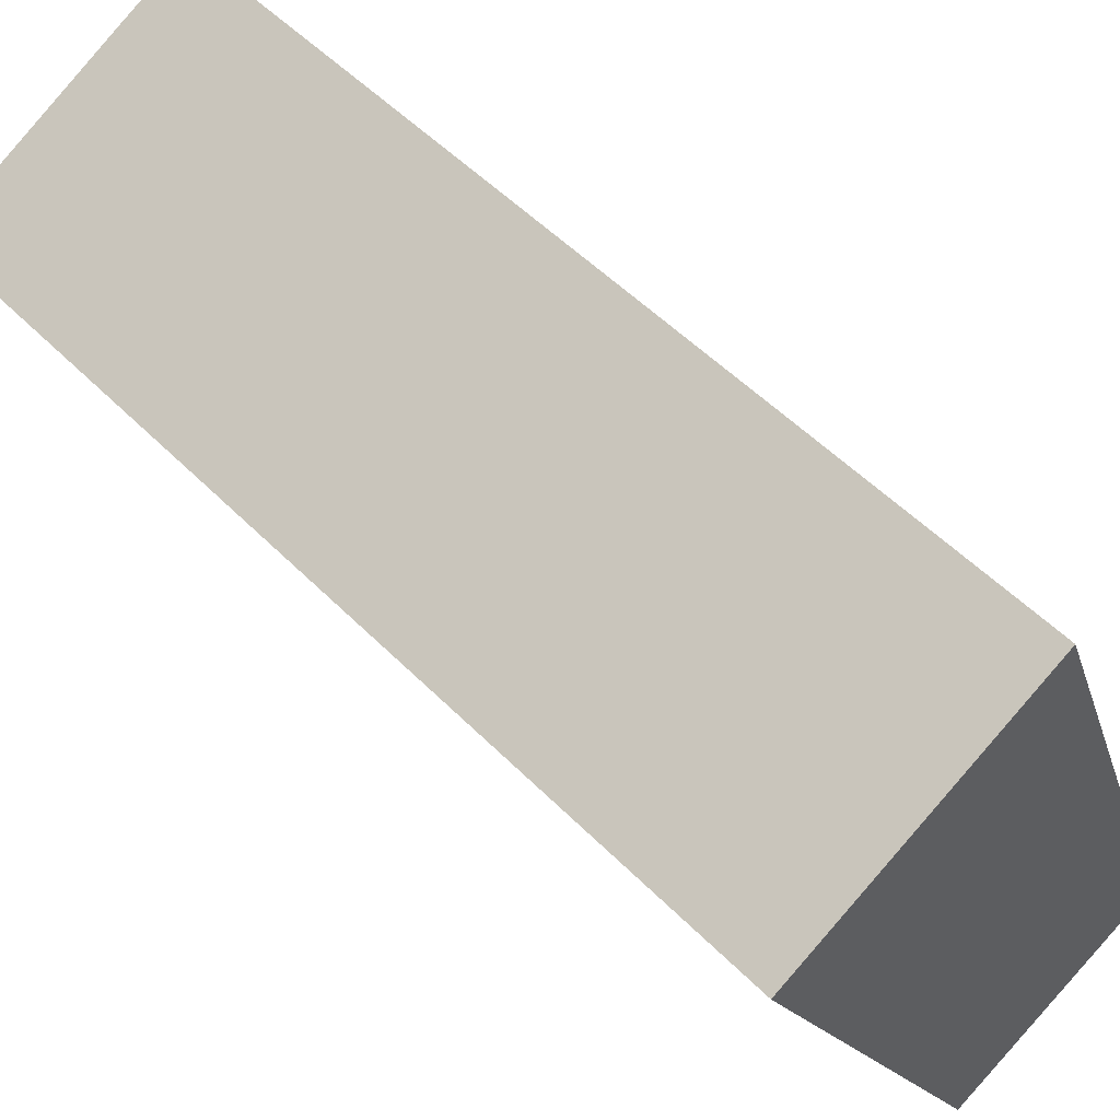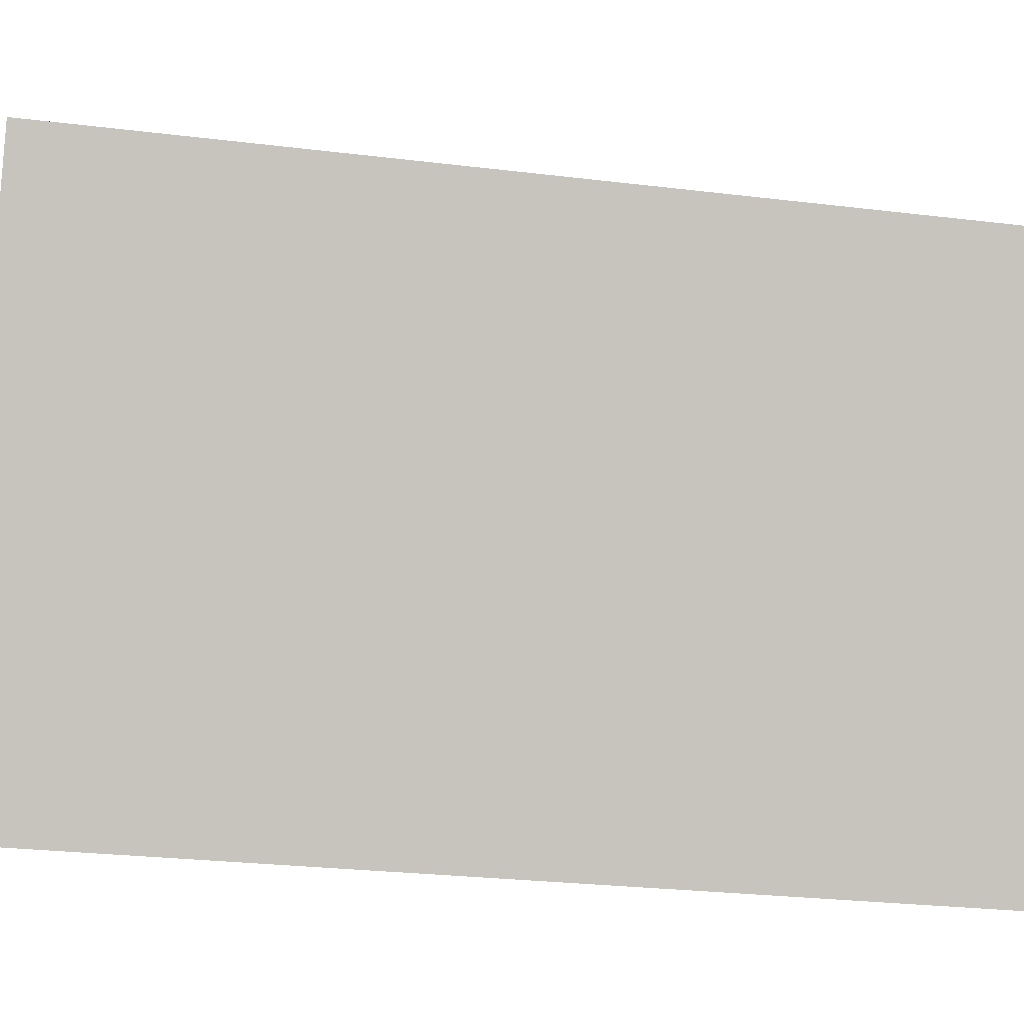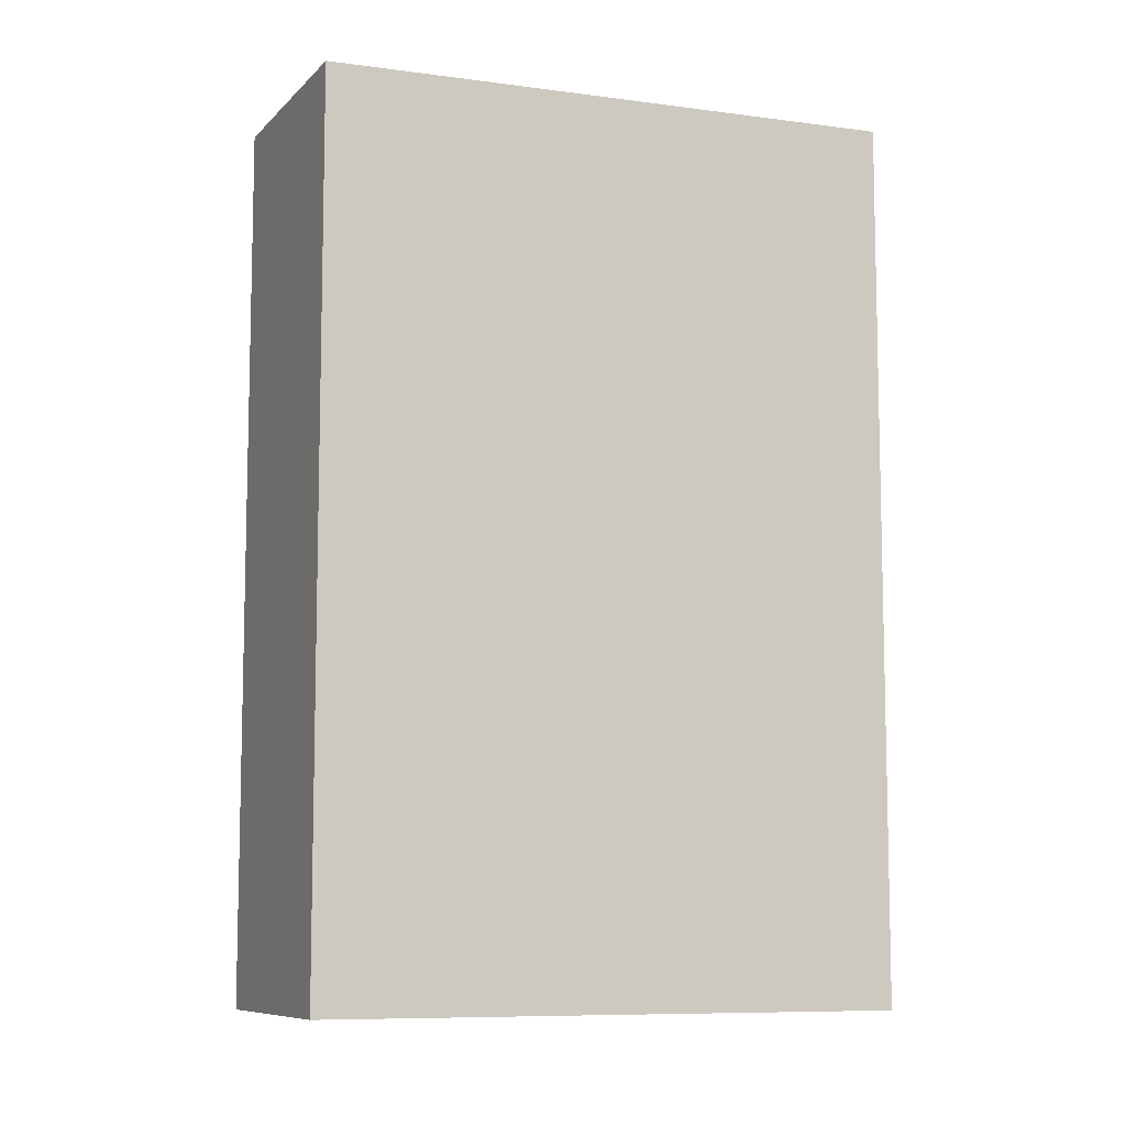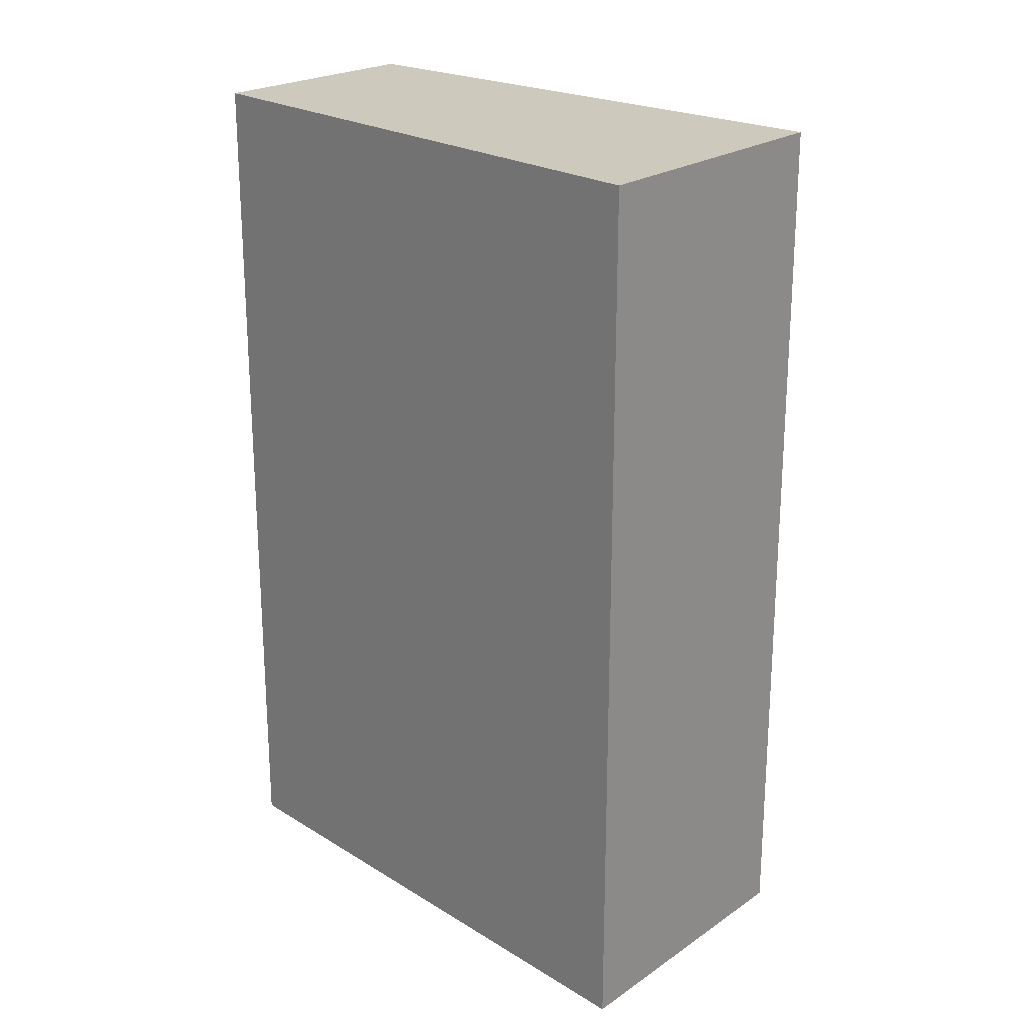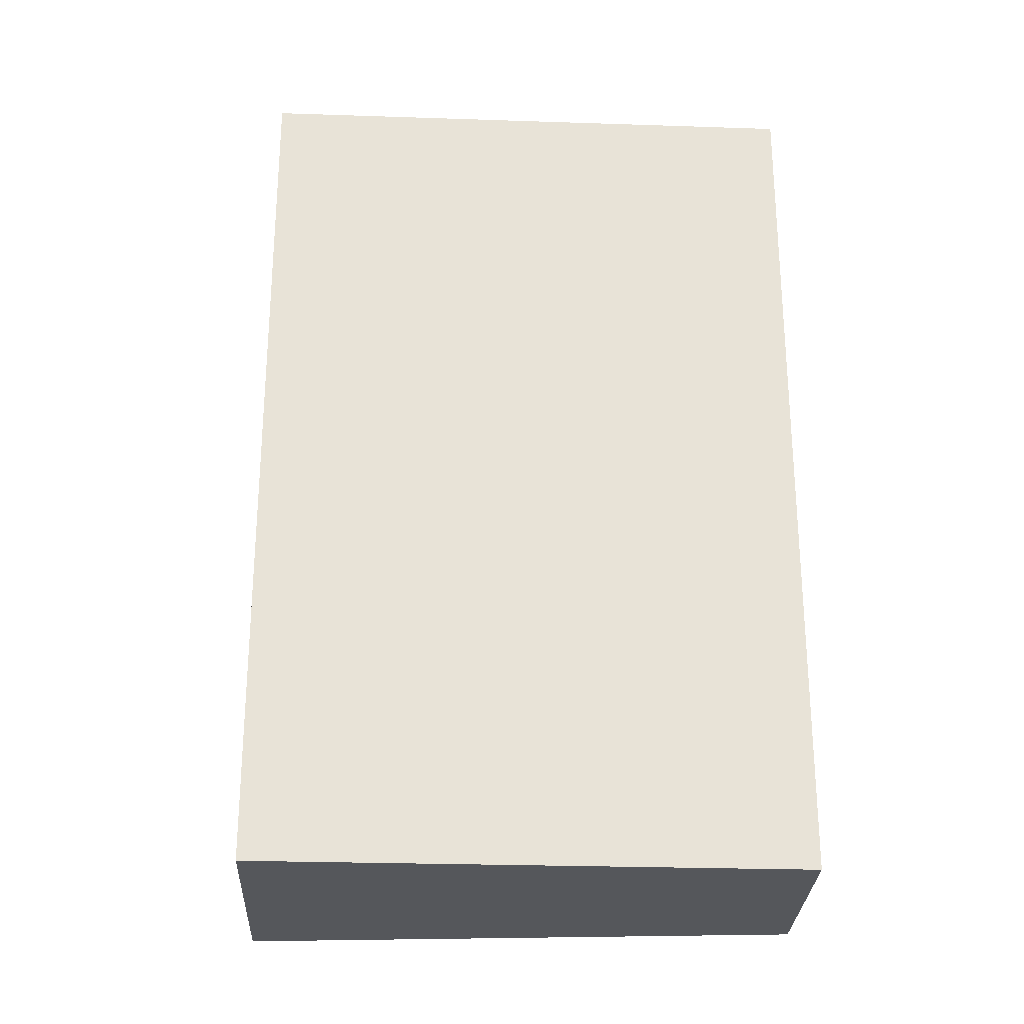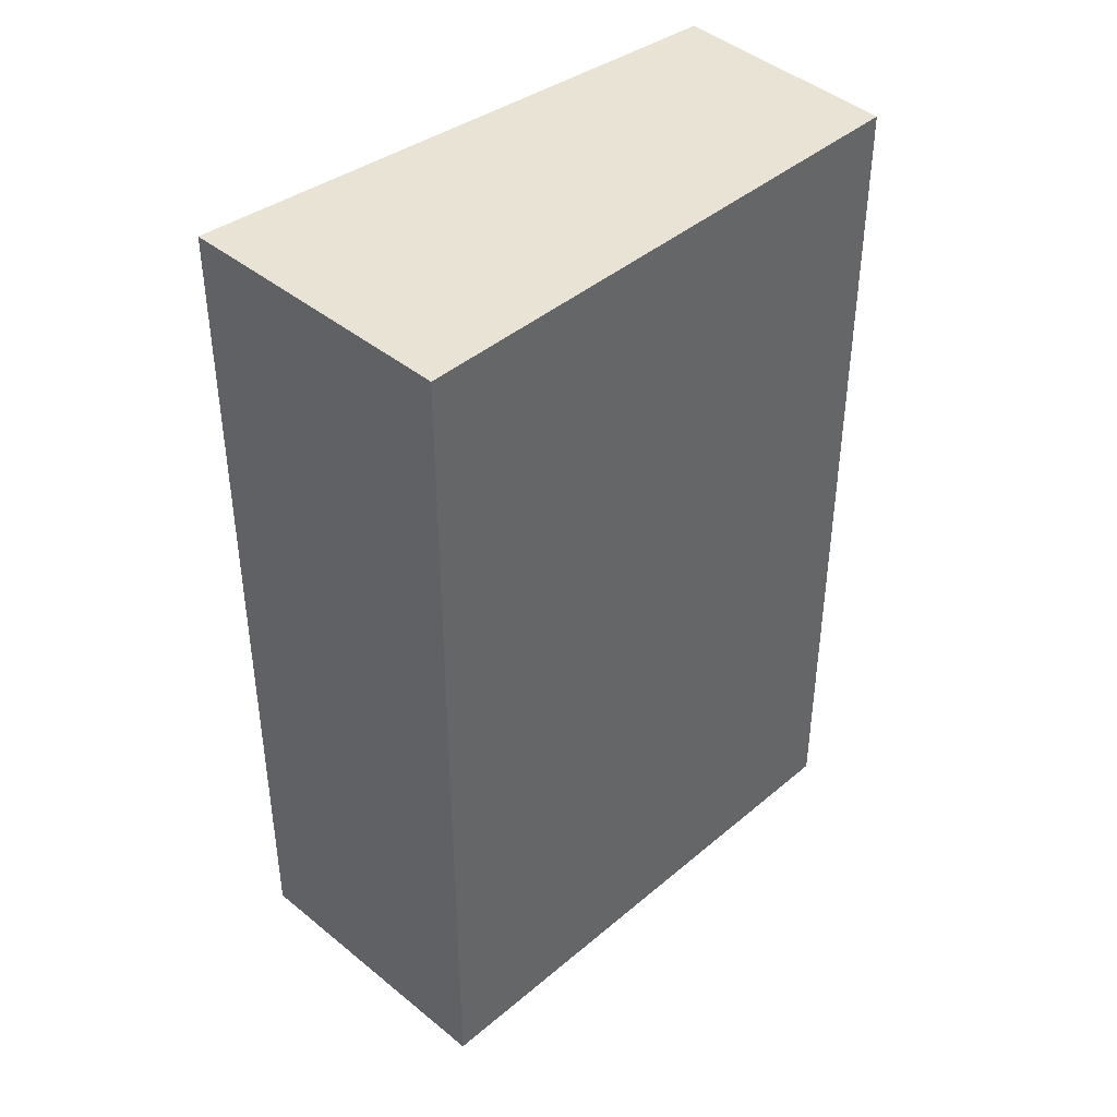
<metadata>
{"format":"obj","ext":"obj","renderer":"f3d","projection":"perspective","resolution":1024,"background":"white","views":[{"elev":53.2,"azim":136.9,"up":"+Z"},{"elev":-26.6,"azim":79.2,"up":"+Z"},{"elev":-8.7,"azim":-89.1,"up":"+Y"},{"elev":22.6,"azim":-22.4,"up":"+Y"},{"elev":-26.7,"azim":113.7,"up":"+Y"},{"elev":42.1,"azim":71.3,"up":"+Y"}]}
</metadata>
<code>
v  2.197 9.135 -1.023
v  2.119 9.135 5.551
v  4.814 9.135 4.181
v  0 9.135 5.594e-16
v  4.814 -2.56e-16 4.181
v  2.197 6.264e-17 -1.023
v  0 0 0
v  2.119 -3.399e-16 5.551
g defaultobject
f 1 2 3
f 2 1 4
f 5 1 3
f 1 5 6
f 6 4 1
f 4 6 7
f 7 2 4
f 2 7 8
f 8 3 2
f 3 8 5
f 5 7 6
f 7 5 8

</code>
